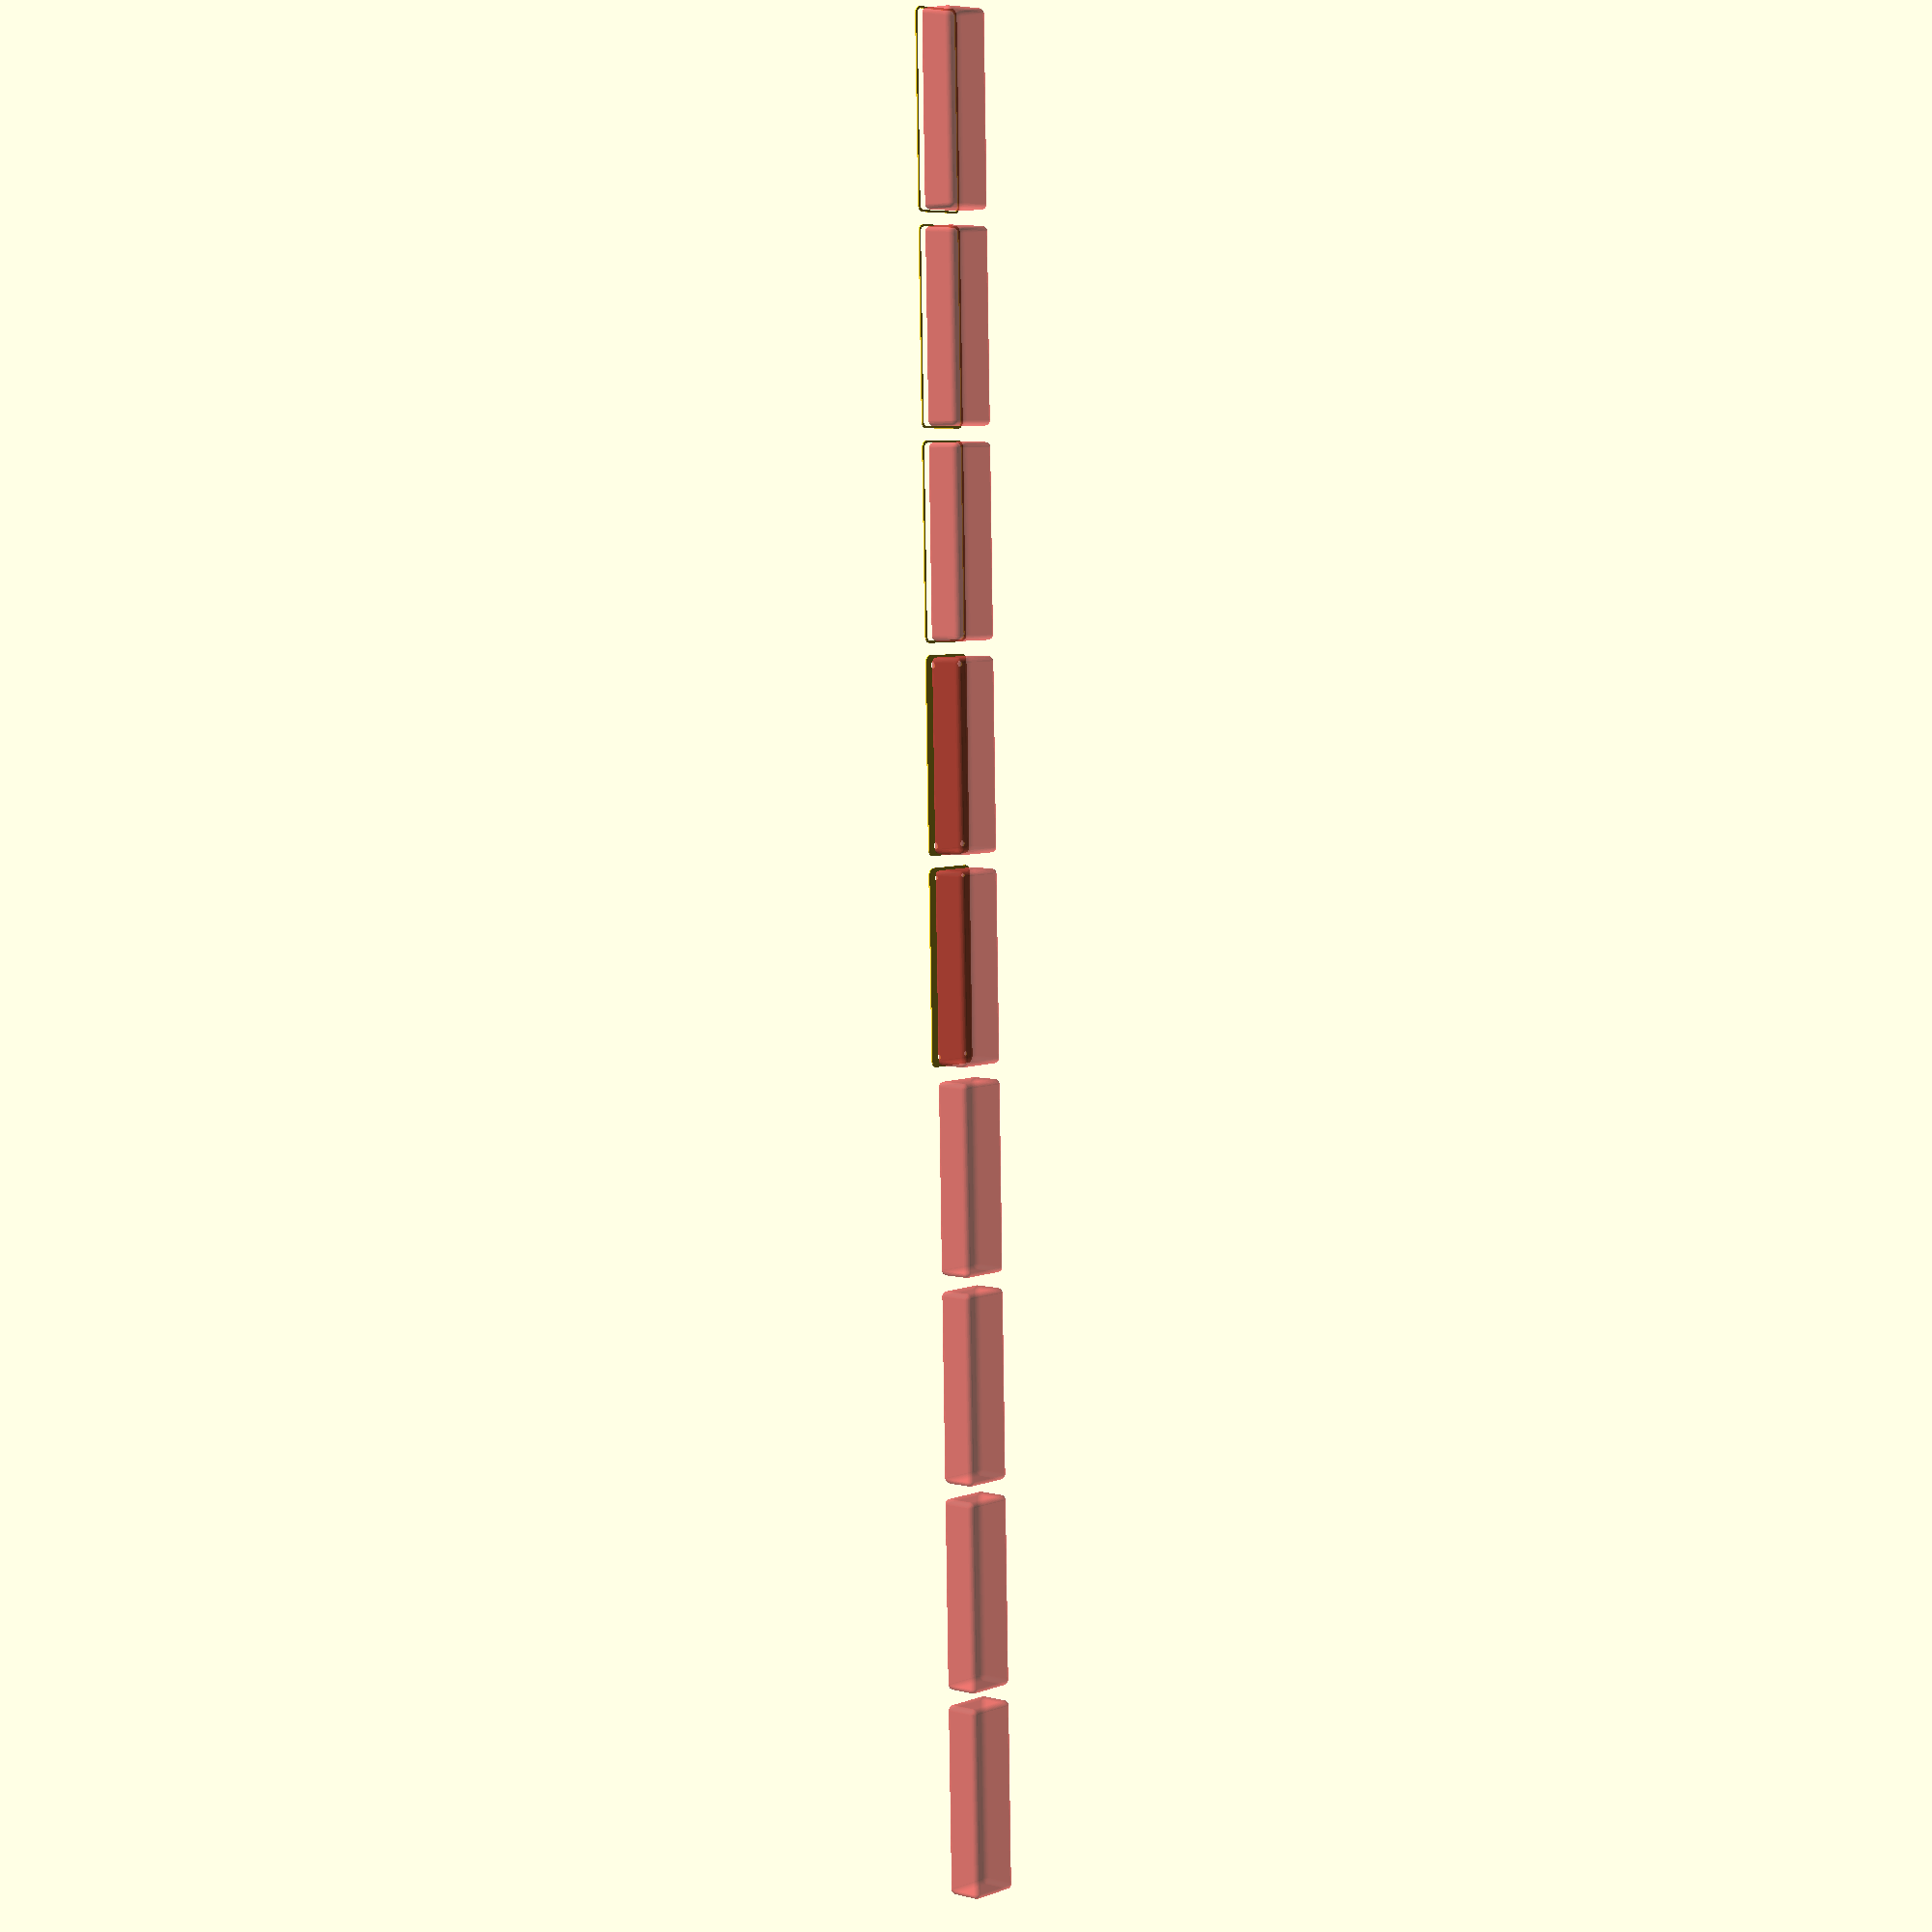
<openscad>
$fn = 50;


union() {
	translate(v = [0, 0, 0]) {
		projection() {
			intersection() {
				translate(v = [-500, -500, -12.0000000000]) {
					cube(size = [1000, 1000, 0.1000000000]);
				}
				difference() {
					union() {
						hull() {
							translate(v = [-17.5000000000, 70.0000000000, 0]) {
								cylinder(h = 27, r = 5);
							}
							translate(v = [17.5000000000, 70.0000000000, 0]) {
								cylinder(h = 27, r = 5);
							}
							translate(v = [-17.5000000000, -70.0000000000, 0]) {
								cylinder(h = 27, r = 5);
							}
							translate(v = [17.5000000000, -70.0000000000, 0]) {
								cylinder(h = 27, r = 5);
							}
						}
					}
					union() {
						translate(v = [-15.0000000000, -67.5000000000, 2]) {
							rotate(a = [0, 0, 0]) {
								difference() {
									union() {
										translate(v = [0, 0, -1.7000000000]) {
											cylinder(h = 1.7000000000, r1 = 1.5000000000, r2 = 2.4000000000);
										}
										cylinder(h = 250, r = 2.4000000000);
										translate(v = [0, 0, -6.0000000000]) {
											cylinder(h = 6, r = 1.5000000000);
										}
										translate(v = [0, 0, -6.0000000000]) {
											cylinder(h = 6, r = 1.8000000000);
										}
										translate(v = [0, 0, -6.0000000000]) {
											cylinder(h = 6, r = 1.5000000000);
										}
									}
									union();
								}
							}
						}
						translate(v = [15.0000000000, -67.5000000000, 2]) {
							rotate(a = [0, 0, 0]) {
								difference() {
									union() {
										translate(v = [0, 0, -1.7000000000]) {
											cylinder(h = 1.7000000000, r1 = 1.5000000000, r2 = 2.4000000000);
										}
										cylinder(h = 250, r = 2.4000000000);
										translate(v = [0, 0, -6.0000000000]) {
											cylinder(h = 6, r = 1.5000000000);
										}
										translate(v = [0, 0, -6.0000000000]) {
											cylinder(h = 6, r = 1.8000000000);
										}
										translate(v = [0, 0, -6.0000000000]) {
											cylinder(h = 6, r = 1.5000000000);
										}
									}
									union();
								}
							}
						}
						translate(v = [-15.0000000000, 67.5000000000, 2]) {
							rotate(a = [0, 0, 0]) {
								difference() {
									union() {
										translate(v = [0, 0, -1.7000000000]) {
											cylinder(h = 1.7000000000, r1 = 1.5000000000, r2 = 2.4000000000);
										}
										cylinder(h = 250, r = 2.4000000000);
										translate(v = [0, 0, -6.0000000000]) {
											cylinder(h = 6, r = 1.5000000000);
										}
										translate(v = [0, 0, -6.0000000000]) {
											cylinder(h = 6, r = 1.8000000000);
										}
										translate(v = [0, 0, -6.0000000000]) {
											cylinder(h = 6, r = 1.5000000000);
										}
									}
									union();
								}
							}
						}
						translate(v = [15.0000000000, 67.5000000000, 2]) {
							rotate(a = [0, 0, 0]) {
								difference() {
									union() {
										translate(v = [0, 0, -1.7000000000]) {
											cylinder(h = 1.7000000000, r1 = 1.5000000000, r2 = 2.4000000000);
										}
										cylinder(h = 250, r = 2.4000000000);
										translate(v = [0, 0, -6.0000000000]) {
											cylinder(h = 6, r = 1.5000000000);
										}
										translate(v = [0, 0, -6.0000000000]) {
											cylinder(h = 6, r = 1.8000000000);
										}
										translate(v = [0, 0, -6.0000000000]) {
											cylinder(h = 6, r = 1.5000000000);
										}
									}
									union();
								}
							}
						}
						translate(v = [0, 0, 3]) {
							#hull() {
								union() {
									translate(v = [-17.0000000000, 69.5000000000, 4]) {
										cylinder(h = 20, r = 4);
									}
									translate(v = [-17.0000000000, 69.5000000000, 4]) {
										sphere(r = 4);
									}
									translate(v = [-17.0000000000, 69.5000000000, 24]) {
										sphere(r = 4);
									}
								}
								union() {
									translate(v = [17.0000000000, 69.5000000000, 4]) {
										cylinder(h = 20, r = 4);
									}
									translate(v = [17.0000000000, 69.5000000000, 4]) {
										sphere(r = 4);
									}
									translate(v = [17.0000000000, 69.5000000000, 24]) {
										sphere(r = 4);
									}
								}
								union() {
									translate(v = [-17.0000000000, -69.5000000000, 4]) {
										cylinder(h = 20, r = 4);
									}
									translate(v = [-17.0000000000, -69.5000000000, 4]) {
										sphere(r = 4);
									}
									translate(v = [-17.0000000000, -69.5000000000, 24]) {
										sphere(r = 4);
									}
								}
								union() {
									translate(v = [17.0000000000, -69.5000000000, 4]) {
										cylinder(h = 20, r = 4);
									}
									translate(v = [17.0000000000, -69.5000000000, 4]) {
										sphere(r = 4);
									}
									translate(v = [17.0000000000, -69.5000000000, 24]) {
										sphere(r = 4);
									}
								}
							}
						}
					}
				}
			}
		}
	}
	translate(v = [0, 159, 0]) {
		projection() {
			intersection() {
				translate(v = [-500, -500, -9.0000000000]) {
					cube(size = [1000, 1000, 0.1000000000]);
				}
				difference() {
					union() {
						hull() {
							translate(v = [-17.5000000000, 70.0000000000, 0]) {
								cylinder(h = 27, r = 5);
							}
							translate(v = [17.5000000000, 70.0000000000, 0]) {
								cylinder(h = 27, r = 5);
							}
							translate(v = [-17.5000000000, -70.0000000000, 0]) {
								cylinder(h = 27, r = 5);
							}
							translate(v = [17.5000000000, -70.0000000000, 0]) {
								cylinder(h = 27, r = 5);
							}
						}
					}
					union() {
						translate(v = [-15.0000000000, -67.5000000000, 2]) {
							rotate(a = [0, 0, 0]) {
								difference() {
									union() {
										translate(v = [0, 0, -1.7000000000]) {
											cylinder(h = 1.7000000000, r1 = 1.5000000000, r2 = 2.4000000000);
										}
										cylinder(h = 250, r = 2.4000000000);
										translate(v = [0, 0, -6.0000000000]) {
											cylinder(h = 6, r = 1.5000000000);
										}
										translate(v = [0, 0, -6.0000000000]) {
											cylinder(h = 6, r = 1.8000000000);
										}
										translate(v = [0, 0, -6.0000000000]) {
											cylinder(h = 6, r = 1.5000000000);
										}
									}
									union();
								}
							}
						}
						translate(v = [15.0000000000, -67.5000000000, 2]) {
							rotate(a = [0, 0, 0]) {
								difference() {
									union() {
										translate(v = [0, 0, -1.7000000000]) {
											cylinder(h = 1.7000000000, r1 = 1.5000000000, r2 = 2.4000000000);
										}
										cylinder(h = 250, r = 2.4000000000);
										translate(v = [0, 0, -6.0000000000]) {
											cylinder(h = 6, r = 1.5000000000);
										}
										translate(v = [0, 0, -6.0000000000]) {
											cylinder(h = 6, r = 1.8000000000);
										}
										translate(v = [0, 0, -6.0000000000]) {
											cylinder(h = 6, r = 1.5000000000);
										}
									}
									union();
								}
							}
						}
						translate(v = [-15.0000000000, 67.5000000000, 2]) {
							rotate(a = [0, 0, 0]) {
								difference() {
									union() {
										translate(v = [0, 0, -1.7000000000]) {
											cylinder(h = 1.7000000000, r1 = 1.5000000000, r2 = 2.4000000000);
										}
										cylinder(h = 250, r = 2.4000000000);
										translate(v = [0, 0, -6.0000000000]) {
											cylinder(h = 6, r = 1.5000000000);
										}
										translate(v = [0, 0, -6.0000000000]) {
											cylinder(h = 6, r = 1.8000000000);
										}
										translate(v = [0, 0, -6.0000000000]) {
											cylinder(h = 6, r = 1.5000000000);
										}
									}
									union();
								}
							}
						}
						translate(v = [15.0000000000, 67.5000000000, 2]) {
							rotate(a = [0, 0, 0]) {
								difference() {
									union() {
										translate(v = [0, 0, -1.7000000000]) {
											cylinder(h = 1.7000000000, r1 = 1.5000000000, r2 = 2.4000000000);
										}
										cylinder(h = 250, r = 2.4000000000);
										translate(v = [0, 0, -6.0000000000]) {
											cylinder(h = 6, r = 1.5000000000);
										}
										translate(v = [0, 0, -6.0000000000]) {
											cylinder(h = 6, r = 1.8000000000);
										}
										translate(v = [0, 0, -6.0000000000]) {
											cylinder(h = 6, r = 1.5000000000);
										}
									}
									union();
								}
							}
						}
						translate(v = [0, 0, 3]) {
							#hull() {
								union() {
									translate(v = [-17.0000000000, 69.5000000000, 4]) {
										cylinder(h = 20, r = 4);
									}
									translate(v = [-17.0000000000, 69.5000000000, 4]) {
										sphere(r = 4);
									}
									translate(v = [-17.0000000000, 69.5000000000, 24]) {
										sphere(r = 4);
									}
								}
								union() {
									translate(v = [17.0000000000, 69.5000000000, 4]) {
										cylinder(h = 20, r = 4);
									}
									translate(v = [17.0000000000, 69.5000000000, 4]) {
										sphere(r = 4);
									}
									translate(v = [17.0000000000, 69.5000000000, 24]) {
										sphere(r = 4);
									}
								}
								union() {
									translate(v = [-17.0000000000, -69.5000000000, 4]) {
										cylinder(h = 20, r = 4);
									}
									translate(v = [-17.0000000000, -69.5000000000, 4]) {
										sphere(r = 4);
									}
									translate(v = [-17.0000000000, -69.5000000000, 24]) {
										sphere(r = 4);
									}
								}
								union() {
									translate(v = [17.0000000000, -69.5000000000, 4]) {
										cylinder(h = 20, r = 4);
									}
									translate(v = [17.0000000000, -69.5000000000, 4]) {
										sphere(r = 4);
									}
									translate(v = [17.0000000000, -69.5000000000, 24]) {
										sphere(r = 4);
									}
								}
							}
						}
					}
				}
			}
		}
	}
	translate(v = [0, 318, 0]) {
		projection() {
			intersection() {
				translate(v = [-500, -500, -6.0000000000]) {
					cube(size = [1000, 1000, 0.1000000000]);
				}
				difference() {
					union() {
						hull() {
							translate(v = [-17.5000000000, 70.0000000000, 0]) {
								cylinder(h = 27, r = 5);
							}
							translate(v = [17.5000000000, 70.0000000000, 0]) {
								cylinder(h = 27, r = 5);
							}
							translate(v = [-17.5000000000, -70.0000000000, 0]) {
								cylinder(h = 27, r = 5);
							}
							translate(v = [17.5000000000, -70.0000000000, 0]) {
								cylinder(h = 27, r = 5);
							}
						}
					}
					union() {
						translate(v = [-15.0000000000, -67.5000000000, 2]) {
							rotate(a = [0, 0, 0]) {
								difference() {
									union() {
										translate(v = [0, 0, -1.7000000000]) {
											cylinder(h = 1.7000000000, r1 = 1.5000000000, r2 = 2.4000000000);
										}
										cylinder(h = 250, r = 2.4000000000);
										translate(v = [0, 0, -6.0000000000]) {
											cylinder(h = 6, r = 1.5000000000);
										}
										translate(v = [0, 0, -6.0000000000]) {
											cylinder(h = 6, r = 1.8000000000);
										}
										translate(v = [0, 0, -6.0000000000]) {
											cylinder(h = 6, r = 1.5000000000);
										}
									}
									union();
								}
							}
						}
						translate(v = [15.0000000000, -67.5000000000, 2]) {
							rotate(a = [0, 0, 0]) {
								difference() {
									union() {
										translate(v = [0, 0, -1.7000000000]) {
											cylinder(h = 1.7000000000, r1 = 1.5000000000, r2 = 2.4000000000);
										}
										cylinder(h = 250, r = 2.4000000000);
										translate(v = [0, 0, -6.0000000000]) {
											cylinder(h = 6, r = 1.5000000000);
										}
										translate(v = [0, 0, -6.0000000000]) {
											cylinder(h = 6, r = 1.8000000000);
										}
										translate(v = [0, 0, -6.0000000000]) {
											cylinder(h = 6, r = 1.5000000000);
										}
									}
									union();
								}
							}
						}
						translate(v = [-15.0000000000, 67.5000000000, 2]) {
							rotate(a = [0, 0, 0]) {
								difference() {
									union() {
										translate(v = [0, 0, -1.7000000000]) {
											cylinder(h = 1.7000000000, r1 = 1.5000000000, r2 = 2.4000000000);
										}
										cylinder(h = 250, r = 2.4000000000);
										translate(v = [0, 0, -6.0000000000]) {
											cylinder(h = 6, r = 1.5000000000);
										}
										translate(v = [0, 0, -6.0000000000]) {
											cylinder(h = 6, r = 1.8000000000);
										}
										translate(v = [0, 0, -6.0000000000]) {
											cylinder(h = 6, r = 1.5000000000);
										}
									}
									union();
								}
							}
						}
						translate(v = [15.0000000000, 67.5000000000, 2]) {
							rotate(a = [0, 0, 0]) {
								difference() {
									union() {
										translate(v = [0, 0, -1.7000000000]) {
											cylinder(h = 1.7000000000, r1 = 1.5000000000, r2 = 2.4000000000);
										}
										cylinder(h = 250, r = 2.4000000000);
										translate(v = [0, 0, -6.0000000000]) {
											cylinder(h = 6, r = 1.5000000000);
										}
										translate(v = [0, 0, -6.0000000000]) {
											cylinder(h = 6, r = 1.8000000000);
										}
										translate(v = [0, 0, -6.0000000000]) {
											cylinder(h = 6, r = 1.5000000000);
										}
									}
									union();
								}
							}
						}
						translate(v = [0, 0, 3]) {
							#hull() {
								union() {
									translate(v = [-17.0000000000, 69.5000000000, 4]) {
										cylinder(h = 20, r = 4);
									}
									translate(v = [-17.0000000000, 69.5000000000, 4]) {
										sphere(r = 4);
									}
									translate(v = [-17.0000000000, 69.5000000000, 24]) {
										sphere(r = 4);
									}
								}
								union() {
									translate(v = [17.0000000000, 69.5000000000, 4]) {
										cylinder(h = 20, r = 4);
									}
									translate(v = [17.0000000000, 69.5000000000, 4]) {
										sphere(r = 4);
									}
									translate(v = [17.0000000000, 69.5000000000, 24]) {
										sphere(r = 4);
									}
								}
								union() {
									translate(v = [-17.0000000000, -69.5000000000, 4]) {
										cylinder(h = 20, r = 4);
									}
									translate(v = [-17.0000000000, -69.5000000000, 4]) {
										sphere(r = 4);
									}
									translate(v = [-17.0000000000, -69.5000000000, 24]) {
										sphere(r = 4);
									}
								}
								union() {
									translate(v = [17.0000000000, -69.5000000000, 4]) {
										cylinder(h = 20, r = 4);
									}
									translate(v = [17.0000000000, -69.5000000000, 4]) {
										sphere(r = 4);
									}
									translate(v = [17.0000000000, -69.5000000000, 24]) {
										sphere(r = 4);
									}
								}
							}
						}
					}
				}
			}
		}
	}
	translate(v = [0, 477, 0]) {
		projection() {
			intersection() {
				translate(v = [-500, -500, -3.0000000000]) {
					cube(size = [1000, 1000, 0.1000000000]);
				}
				difference() {
					union() {
						hull() {
							translate(v = [-17.5000000000, 70.0000000000, 0]) {
								cylinder(h = 27, r = 5);
							}
							translate(v = [17.5000000000, 70.0000000000, 0]) {
								cylinder(h = 27, r = 5);
							}
							translate(v = [-17.5000000000, -70.0000000000, 0]) {
								cylinder(h = 27, r = 5);
							}
							translate(v = [17.5000000000, -70.0000000000, 0]) {
								cylinder(h = 27, r = 5);
							}
						}
					}
					union() {
						translate(v = [-15.0000000000, -67.5000000000, 2]) {
							rotate(a = [0, 0, 0]) {
								difference() {
									union() {
										translate(v = [0, 0, -1.7000000000]) {
											cylinder(h = 1.7000000000, r1 = 1.5000000000, r2 = 2.4000000000);
										}
										cylinder(h = 250, r = 2.4000000000);
										translate(v = [0, 0, -6.0000000000]) {
											cylinder(h = 6, r = 1.5000000000);
										}
										translate(v = [0, 0, -6.0000000000]) {
											cylinder(h = 6, r = 1.8000000000);
										}
										translate(v = [0, 0, -6.0000000000]) {
											cylinder(h = 6, r = 1.5000000000);
										}
									}
									union();
								}
							}
						}
						translate(v = [15.0000000000, -67.5000000000, 2]) {
							rotate(a = [0, 0, 0]) {
								difference() {
									union() {
										translate(v = [0, 0, -1.7000000000]) {
											cylinder(h = 1.7000000000, r1 = 1.5000000000, r2 = 2.4000000000);
										}
										cylinder(h = 250, r = 2.4000000000);
										translate(v = [0, 0, -6.0000000000]) {
											cylinder(h = 6, r = 1.5000000000);
										}
										translate(v = [0, 0, -6.0000000000]) {
											cylinder(h = 6, r = 1.8000000000);
										}
										translate(v = [0, 0, -6.0000000000]) {
											cylinder(h = 6, r = 1.5000000000);
										}
									}
									union();
								}
							}
						}
						translate(v = [-15.0000000000, 67.5000000000, 2]) {
							rotate(a = [0, 0, 0]) {
								difference() {
									union() {
										translate(v = [0, 0, -1.7000000000]) {
											cylinder(h = 1.7000000000, r1 = 1.5000000000, r2 = 2.4000000000);
										}
										cylinder(h = 250, r = 2.4000000000);
										translate(v = [0, 0, -6.0000000000]) {
											cylinder(h = 6, r = 1.5000000000);
										}
										translate(v = [0, 0, -6.0000000000]) {
											cylinder(h = 6, r = 1.8000000000);
										}
										translate(v = [0, 0, -6.0000000000]) {
											cylinder(h = 6, r = 1.5000000000);
										}
									}
									union();
								}
							}
						}
						translate(v = [15.0000000000, 67.5000000000, 2]) {
							rotate(a = [0, 0, 0]) {
								difference() {
									union() {
										translate(v = [0, 0, -1.7000000000]) {
											cylinder(h = 1.7000000000, r1 = 1.5000000000, r2 = 2.4000000000);
										}
										cylinder(h = 250, r = 2.4000000000);
										translate(v = [0, 0, -6.0000000000]) {
											cylinder(h = 6, r = 1.5000000000);
										}
										translate(v = [0, 0, -6.0000000000]) {
											cylinder(h = 6, r = 1.8000000000);
										}
										translate(v = [0, 0, -6.0000000000]) {
											cylinder(h = 6, r = 1.5000000000);
										}
									}
									union();
								}
							}
						}
						translate(v = [0, 0, 3]) {
							#hull() {
								union() {
									translate(v = [-17.0000000000, 69.5000000000, 4]) {
										cylinder(h = 20, r = 4);
									}
									translate(v = [-17.0000000000, 69.5000000000, 4]) {
										sphere(r = 4);
									}
									translate(v = [-17.0000000000, 69.5000000000, 24]) {
										sphere(r = 4);
									}
								}
								union() {
									translate(v = [17.0000000000, 69.5000000000, 4]) {
										cylinder(h = 20, r = 4);
									}
									translate(v = [17.0000000000, 69.5000000000, 4]) {
										sphere(r = 4);
									}
									translate(v = [17.0000000000, 69.5000000000, 24]) {
										sphere(r = 4);
									}
								}
								union() {
									translate(v = [-17.0000000000, -69.5000000000, 4]) {
										cylinder(h = 20, r = 4);
									}
									translate(v = [-17.0000000000, -69.5000000000, 4]) {
										sphere(r = 4);
									}
									translate(v = [-17.0000000000, -69.5000000000, 24]) {
										sphere(r = 4);
									}
								}
								union() {
									translate(v = [17.0000000000, -69.5000000000, 4]) {
										cylinder(h = 20, r = 4);
									}
									translate(v = [17.0000000000, -69.5000000000, 4]) {
										sphere(r = 4);
									}
									translate(v = [17.0000000000, -69.5000000000, 24]) {
										sphere(r = 4);
									}
								}
							}
						}
					}
				}
			}
		}
	}
	translate(v = [0, 636, 0]) {
		projection() {
			intersection() {
				translate(v = [-500, -500, 0.0000000000]) {
					cube(size = [1000, 1000, 0.1000000000]);
				}
				difference() {
					union() {
						hull() {
							translate(v = [-17.5000000000, 70.0000000000, 0]) {
								cylinder(h = 27, r = 5);
							}
							translate(v = [17.5000000000, 70.0000000000, 0]) {
								cylinder(h = 27, r = 5);
							}
							translate(v = [-17.5000000000, -70.0000000000, 0]) {
								cylinder(h = 27, r = 5);
							}
							translate(v = [17.5000000000, -70.0000000000, 0]) {
								cylinder(h = 27, r = 5);
							}
						}
					}
					union() {
						translate(v = [-15.0000000000, -67.5000000000, 2]) {
							rotate(a = [0, 0, 0]) {
								difference() {
									union() {
										translate(v = [0, 0, -1.7000000000]) {
											cylinder(h = 1.7000000000, r1 = 1.5000000000, r2 = 2.4000000000);
										}
										cylinder(h = 250, r = 2.4000000000);
										translate(v = [0, 0, -6.0000000000]) {
											cylinder(h = 6, r = 1.5000000000);
										}
										translate(v = [0, 0, -6.0000000000]) {
											cylinder(h = 6, r = 1.8000000000);
										}
										translate(v = [0, 0, -6.0000000000]) {
											cylinder(h = 6, r = 1.5000000000);
										}
									}
									union();
								}
							}
						}
						translate(v = [15.0000000000, -67.5000000000, 2]) {
							rotate(a = [0, 0, 0]) {
								difference() {
									union() {
										translate(v = [0, 0, -1.7000000000]) {
											cylinder(h = 1.7000000000, r1 = 1.5000000000, r2 = 2.4000000000);
										}
										cylinder(h = 250, r = 2.4000000000);
										translate(v = [0, 0, -6.0000000000]) {
											cylinder(h = 6, r = 1.5000000000);
										}
										translate(v = [0, 0, -6.0000000000]) {
											cylinder(h = 6, r = 1.8000000000);
										}
										translate(v = [0, 0, -6.0000000000]) {
											cylinder(h = 6, r = 1.5000000000);
										}
									}
									union();
								}
							}
						}
						translate(v = [-15.0000000000, 67.5000000000, 2]) {
							rotate(a = [0, 0, 0]) {
								difference() {
									union() {
										translate(v = [0, 0, -1.7000000000]) {
											cylinder(h = 1.7000000000, r1 = 1.5000000000, r2 = 2.4000000000);
										}
										cylinder(h = 250, r = 2.4000000000);
										translate(v = [0, 0, -6.0000000000]) {
											cylinder(h = 6, r = 1.5000000000);
										}
										translate(v = [0, 0, -6.0000000000]) {
											cylinder(h = 6, r = 1.8000000000);
										}
										translate(v = [0, 0, -6.0000000000]) {
											cylinder(h = 6, r = 1.5000000000);
										}
									}
									union();
								}
							}
						}
						translate(v = [15.0000000000, 67.5000000000, 2]) {
							rotate(a = [0, 0, 0]) {
								difference() {
									union() {
										translate(v = [0, 0, -1.7000000000]) {
											cylinder(h = 1.7000000000, r1 = 1.5000000000, r2 = 2.4000000000);
										}
										cylinder(h = 250, r = 2.4000000000);
										translate(v = [0, 0, -6.0000000000]) {
											cylinder(h = 6, r = 1.5000000000);
										}
										translate(v = [0, 0, -6.0000000000]) {
											cylinder(h = 6, r = 1.8000000000);
										}
										translate(v = [0, 0, -6.0000000000]) {
											cylinder(h = 6, r = 1.5000000000);
										}
									}
									union();
								}
							}
						}
						translate(v = [0, 0, 3]) {
							#hull() {
								union() {
									translate(v = [-17.0000000000, 69.5000000000, 4]) {
										cylinder(h = 20, r = 4);
									}
									translate(v = [-17.0000000000, 69.5000000000, 4]) {
										sphere(r = 4);
									}
									translate(v = [-17.0000000000, 69.5000000000, 24]) {
										sphere(r = 4);
									}
								}
								union() {
									translate(v = [17.0000000000, 69.5000000000, 4]) {
										cylinder(h = 20, r = 4);
									}
									translate(v = [17.0000000000, 69.5000000000, 4]) {
										sphere(r = 4);
									}
									translate(v = [17.0000000000, 69.5000000000, 24]) {
										sphere(r = 4);
									}
								}
								union() {
									translate(v = [-17.0000000000, -69.5000000000, 4]) {
										cylinder(h = 20, r = 4);
									}
									translate(v = [-17.0000000000, -69.5000000000, 4]) {
										sphere(r = 4);
									}
									translate(v = [-17.0000000000, -69.5000000000, 24]) {
										sphere(r = 4);
									}
								}
								union() {
									translate(v = [17.0000000000, -69.5000000000, 4]) {
										cylinder(h = 20, r = 4);
									}
									translate(v = [17.0000000000, -69.5000000000, 4]) {
										sphere(r = 4);
									}
									translate(v = [17.0000000000, -69.5000000000, 24]) {
										sphere(r = 4);
									}
								}
							}
						}
					}
				}
			}
		}
	}
	translate(v = [0, 795, 0]) {
		projection() {
			intersection() {
				translate(v = [-500, -500, 3.0000000000]) {
					cube(size = [1000, 1000, 0.1000000000]);
				}
				difference() {
					union() {
						hull() {
							translate(v = [-17.5000000000, 70.0000000000, 0]) {
								cylinder(h = 27, r = 5);
							}
							translate(v = [17.5000000000, 70.0000000000, 0]) {
								cylinder(h = 27, r = 5);
							}
							translate(v = [-17.5000000000, -70.0000000000, 0]) {
								cylinder(h = 27, r = 5);
							}
							translate(v = [17.5000000000, -70.0000000000, 0]) {
								cylinder(h = 27, r = 5);
							}
						}
					}
					union() {
						translate(v = [-15.0000000000, -67.5000000000, 2]) {
							rotate(a = [0, 0, 0]) {
								difference() {
									union() {
										translate(v = [0, 0, -1.7000000000]) {
											cylinder(h = 1.7000000000, r1 = 1.5000000000, r2 = 2.4000000000);
										}
										cylinder(h = 250, r = 2.4000000000);
										translate(v = [0, 0, -6.0000000000]) {
											cylinder(h = 6, r = 1.5000000000);
										}
										translate(v = [0, 0, -6.0000000000]) {
											cylinder(h = 6, r = 1.8000000000);
										}
										translate(v = [0, 0, -6.0000000000]) {
											cylinder(h = 6, r = 1.5000000000);
										}
									}
									union();
								}
							}
						}
						translate(v = [15.0000000000, -67.5000000000, 2]) {
							rotate(a = [0, 0, 0]) {
								difference() {
									union() {
										translate(v = [0, 0, -1.7000000000]) {
											cylinder(h = 1.7000000000, r1 = 1.5000000000, r2 = 2.4000000000);
										}
										cylinder(h = 250, r = 2.4000000000);
										translate(v = [0, 0, -6.0000000000]) {
											cylinder(h = 6, r = 1.5000000000);
										}
										translate(v = [0, 0, -6.0000000000]) {
											cylinder(h = 6, r = 1.8000000000);
										}
										translate(v = [0, 0, -6.0000000000]) {
											cylinder(h = 6, r = 1.5000000000);
										}
									}
									union();
								}
							}
						}
						translate(v = [-15.0000000000, 67.5000000000, 2]) {
							rotate(a = [0, 0, 0]) {
								difference() {
									union() {
										translate(v = [0, 0, -1.7000000000]) {
											cylinder(h = 1.7000000000, r1 = 1.5000000000, r2 = 2.4000000000);
										}
										cylinder(h = 250, r = 2.4000000000);
										translate(v = [0, 0, -6.0000000000]) {
											cylinder(h = 6, r = 1.5000000000);
										}
										translate(v = [0, 0, -6.0000000000]) {
											cylinder(h = 6, r = 1.8000000000);
										}
										translate(v = [0, 0, -6.0000000000]) {
											cylinder(h = 6, r = 1.5000000000);
										}
									}
									union();
								}
							}
						}
						translate(v = [15.0000000000, 67.5000000000, 2]) {
							rotate(a = [0, 0, 0]) {
								difference() {
									union() {
										translate(v = [0, 0, -1.7000000000]) {
											cylinder(h = 1.7000000000, r1 = 1.5000000000, r2 = 2.4000000000);
										}
										cylinder(h = 250, r = 2.4000000000);
										translate(v = [0, 0, -6.0000000000]) {
											cylinder(h = 6, r = 1.5000000000);
										}
										translate(v = [0, 0, -6.0000000000]) {
											cylinder(h = 6, r = 1.8000000000);
										}
										translate(v = [0, 0, -6.0000000000]) {
											cylinder(h = 6, r = 1.5000000000);
										}
									}
									union();
								}
							}
						}
						translate(v = [0, 0, 3]) {
							#hull() {
								union() {
									translate(v = [-17.0000000000, 69.5000000000, 4]) {
										cylinder(h = 20, r = 4);
									}
									translate(v = [-17.0000000000, 69.5000000000, 4]) {
										sphere(r = 4);
									}
									translate(v = [-17.0000000000, 69.5000000000, 24]) {
										sphere(r = 4);
									}
								}
								union() {
									translate(v = [17.0000000000, 69.5000000000, 4]) {
										cylinder(h = 20, r = 4);
									}
									translate(v = [17.0000000000, 69.5000000000, 4]) {
										sphere(r = 4);
									}
									translate(v = [17.0000000000, 69.5000000000, 24]) {
										sphere(r = 4);
									}
								}
								union() {
									translate(v = [-17.0000000000, -69.5000000000, 4]) {
										cylinder(h = 20, r = 4);
									}
									translate(v = [-17.0000000000, -69.5000000000, 4]) {
										sphere(r = 4);
									}
									translate(v = [-17.0000000000, -69.5000000000, 24]) {
										sphere(r = 4);
									}
								}
								union() {
									translate(v = [17.0000000000, -69.5000000000, 4]) {
										cylinder(h = 20, r = 4);
									}
									translate(v = [17.0000000000, -69.5000000000, 4]) {
										sphere(r = 4);
									}
									translate(v = [17.0000000000, -69.5000000000, 24]) {
										sphere(r = 4);
									}
								}
							}
						}
					}
				}
			}
		}
	}
	translate(v = [0, 954, 0]) {
		projection() {
			intersection() {
				translate(v = [-500, -500, 6.0000000000]) {
					cube(size = [1000, 1000, 0.1000000000]);
				}
				difference() {
					union() {
						hull() {
							translate(v = [-17.5000000000, 70.0000000000, 0]) {
								cylinder(h = 27, r = 5);
							}
							translate(v = [17.5000000000, 70.0000000000, 0]) {
								cylinder(h = 27, r = 5);
							}
							translate(v = [-17.5000000000, -70.0000000000, 0]) {
								cylinder(h = 27, r = 5);
							}
							translate(v = [17.5000000000, -70.0000000000, 0]) {
								cylinder(h = 27, r = 5);
							}
						}
					}
					union() {
						translate(v = [-15.0000000000, -67.5000000000, 2]) {
							rotate(a = [0, 0, 0]) {
								difference() {
									union() {
										translate(v = [0, 0, -1.7000000000]) {
											cylinder(h = 1.7000000000, r1 = 1.5000000000, r2 = 2.4000000000);
										}
										cylinder(h = 250, r = 2.4000000000);
										translate(v = [0, 0, -6.0000000000]) {
											cylinder(h = 6, r = 1.5000000000);
										}
										translate(v = [0, 0, -6.0000000000]) {
											cylinder(h = 6, r = 1.8000000000);
										}
										translate(v = [0, 0, -6.0000000000]) {
											cylinder(h = 6, r = 1.5000000000);
										}
									}
									union();
								}
							}
						}
						translate(v = [15.0000000000, -67.5000000000, 2]) {
							rotate(a = [0, 0, 0]) {
								difference() {
									union() {
										translate(v = [0, 0, -1.7000000000]) {
											cylinder(h = 1.7000000000, r1 = 1.5000000000, r2 = 2.4000000000);
										}
										cylinder(h = 250, r = 2.4000000000);
										translate(v = [0, 0, -6.0000000000]) {
											cylinder(h = 6, r = 1.5000000000);
										}
										translate(v = [0, 0, -6.0000000000]) {
											cylinder(h = 6, r = 1.8000000000);
										}
										translate(v = [0, 0, -6.0000000000]) {
											cylinder(h = 6, r = 1.5000000000);
										}
									}
									union();
								}
							}
						}
						translate(v = [-15.0000000000, 67.5000000000, 2]) {
							rotate(a = [0, 0, 0]) {
								difference() {
									union() {
										translate(v = [0, 0, -1.7000000000]) {
											cylinder(h = 1.7000000000, r1 = 1.5000000000, r2 = 2.4000000000);
										}
										cylinder(h = 250, r = 2.4000000000);
										translate(v = [0, 0, -6.0000000000]) {
											cylinder(h = 6, r = 1.5000000000);
										}
										translate(v = [0, 0, -6.0000000000]) {
											cylinder(h = 6, r = 1.8000000000);
										}
										translate(v = [0, 0, -6.0000000000]) {
											cylinder(h = 6, r = 1.5000000000);
										}
									}
									union();
								}
							}
						}
						translate(v = [15.0000000000, 67.5000000000, 2]) {
							rotate(a = [0, 0, 0]) {
								difference() {
									union() {
										translate(v = [0, 0, -1.7000000000]) {
											cylinder(h = 1.7000000000, r1 = 1.5000000000, r2 = 2.4000000000);
										}
										cylinder(h = 250, r = 2.4000000000);
										translate(v = [0, 0, -6.0000000000]) {
											cylinder(h = 6, r = 1.5000000000);
										}
										translate(v = [0, 0, -6.0000000000]) {
											cylinder(h = 6, r = 1.8000000000);
										}
										translate(v = [0, 0, -6.0000000000]) {
											cylinder(h = 6, r = 1.5000000000);
										}
									}
									union();
								}
							}
						}
						translate(v = [0, 0, 3]) {
							#hull() {
								union() {
									translate(v = [-17.0000000000, 69.5000000000, 4]) {
										cylinder(h = 20, r = 4);
									}
									translate(v = [-17.0000000000, 69.5000000000, 4]) {
										sphere(r = 4);
									}
									translate(v = [-17.0000000000, 69.5000000000, 24]) {
										sphere(r = 4);
									}
								}
								union() {
									translate(v = [17.0000000000, 69.5000000000, 4]) {
										cylinder(h = 20, r = 4);
									}
									translate(v = [17.0000000000, 69.5000000000, 4]) {
										sphere(r = 4);
									}
									translate(v = [17.0000000000, 69.5000000000, 24]) {
										sphere(r = 4);
									}
								}
								union() {
									translate(v = [-17.0000000000, -69.5000000000, 4]) {
										cylinder(h = 20, r = 4);
									}
									translate(v = [-17.0000000000, -69.5000000000, 4]) {
										sphere(r = 4);
									}
									translate(v = [-17.0000000000, -69.5000000000, 24]) {
										sphere(r = 4);
									}
								}
								union() {
									translate(v = [17.0000000000, -69.5000000000, 4]) {
										cylinder(h = 20, r = 4);
									}
									translate(v = [17.0000000000, -69.5000000000, 4]) {
										sphere(r = 4);
									}
									translate(v = [17.0000000000, -69.5000000000, 24]) {
										sphere(r = 4);
									}
								}
							}
						}
					}
				}
			}
		}
	}
	translate(v = [0, 1113, 0]) {
		projection() {
			intersection() {
				translate(v = [-500, -500, 9.0000000000]) {
					cube(size = [1000, 1000, 0.1000000000]);
				}
				difference() {
					union() {
						hull() {
							translate(v = [-17.5000000000, 70.0000000000, 0]) {
								cylinder(h = 27, r = 5);
							}
							translate(v = [17.5000000000, 70.0000000000, 0]) {
								cylinder(h = 27, r = 5);
							}
							translate(v = [-17.5000000000, -70.0000000000, 0]) {
								cylinder(h = 27, r = 5);
							}
							translate(v = [17.5000000000, -70.0000000000, 0]) {
								cylinder(h = 27, r = 5);
							}
						}
					}
					union() {
						translate(v = [-15.0000000000, -67.5000000000, 2]) {
							rotate(a = [0, 0, 0]) {
								difference() {
									union() {
										translate(v = [0, 0, -1.7000000000]) {
											cylinder(h = 1.7000000000, r1 = 1.5000000000, r2 = 2.4000000000);
										}
										cylinder(h = 250, r = 2.4000000000);
										translate(v = [0, 0, -6.0000000000]) {
											cylinder(h = 6, r = 1.5000000000);
										}
										translate(v = [0, 0, -6.0000000000]) {
											cylinder(h = 6, r = 1.8000000000);
										}
										translate(v = [0, 0, -6.0000000000]) {
											cylinder(h = 6, r = 1.5000000000);
										}
									}
									union();
								}
							}
						}
						translate(v = [15.0000000000, -67.5000000000, 2]) {
							rotate(a = [0, 0, 0]) {
								difference() {
									union() {
										translate(v = [0, 0, -1.7000000000]) {
											cylinder(h = 1.7000000000, r1 = 1.5000000000, r2 = 2.4000000000);
										}
										cylinder(h = 250, r = 2.4000000000);
										translate(v = [0, 0, -6.0000000000]) {
											cylinder(h = 6, r = 1.5000000000);
										}
										translate(v = [0, 0, -6.0000000000]) {
											cylinder(h = 6, r = 1.8000000000);
										}
										translate(v = [0, 0, -6.0000000000]) {
											cylinder(h = 6, r = 1.5000000000);
										}
									}
									union();
								}
							}
						}
						translate(v = [-15.0000000000, 67.5000000000, 2]) {
							rotate(a = [0, 0, 0]) {
								difference() {
									union() {
										translate(v = [0, 0, -1.7000000000]) {
											cylinder(h = 1.7000000000, r1 = 1.5000000000, r2 = 2.4000000000);
										}
										cylinder(h = 250, r = 2.4000000000);
										translate(v = [0, 0, -6.0000000000]) {
											cylinder(h = 6, r = 1.5000000000);
										}
										translate(v = [0, 0, -6.0000000000]) {
											cylinder(h = 6, r = 1.8000000000);
										}
										translate(v = [0, 0, -6.0000000000]) {
											cylinder(h = 6, r = 1.5000000000);
										}
									}
									union();
								}
							}
						}
						translate(v = [15.0000000000, 67.5000000000, 2]) {
							rotate(a = [0, 0, 0]) {
								difference() {
									union() {
										translate(v = [0, 0, -1.7000000000]) {
											cylinder(h = 1.7000000000, r1 = 1.5000000000, r2 = 2.4000000000);
										}
										cylinder(h = 250, r = 2.4000000000);
										translate(v = [0, 0, -6.0000000000]) {
											cylinder(h = 6, r = 1.5000000000);
										}
										translate(v = [0, 0, -6.0000000000]) {
											cylinder(h = 6, r = 1.8000000000);
										}
										translate(v = [0, 0, -6.0000000000]) {
											cylinder(h = 6, r = 1.5000000000);
										}
									}
									union();
								}
							}
						}
						translate(v = [0, 0, 3]) {
							#hull() {
								union() {
									translate(v = [-17.0000000000, 69.5000000000, 4]) {
										cylinder(h = 20, r = 4);
									}
									translate(v = [-17.0000000000, 69.5000000000, 4]) {
										sphere(r = 4);
									}
									translate(v = [-17.0000000000, 69.5000000000, 24]) {
										sphere(r = 4);
									}
								}
								union() {
									translate(v = [17.0000000000, 69.5000000000, 4]) {
										cylinder(h = 20, r = 4);
									}
									translate(v = [17.0000000000, 69.5000000000, 4]) {
										sphere(r = 4);
									}
									translate(v = [17.0000000000, 69.5000000000, 24]) {
										sphere(r = 4);
									}
								}
								union() {
									translate(v = [-17.0000000000, -69.5000000000, 4]) {
										cylinder(h = 20, r = 4);
									}
									translate(v = [-17.0000000000, -69.5000000000, 4]) {
										sphere(r = 4);
									}
									translate(v = [-17.0000000000, -69.5000000000, 24]) {
										sphere(r = 4);
									}
								}
								union() {
									translate(v = [17.0000000000, -69.5000000000, 4]) {
										cylinder(h = 20, r = 4);
									}
									translate(v = [17.0000000000, -69.5000000000, 4]) {
										sphere(r = 4);
									}
									translate(v = [17.0000000000, -69.5000000000, 24]) {
										sphere(r = 4);
									}
								}
							}
						}
					}
				}
			}
		}
	}
	translate(v = [0, 1272, 0]) {
		projection() {
			intersection() {
				translate(v = [-500, -500, 12.0000000000]) {
					cube(size = [1000, 1000, 0.1000000000]);
				}
				difference() {
					union() {
						hull() {
							translate(v = [-17.5000000000, 70.0000000000, 0]) {
								cylinder(h = 27, r = 5);
							}
							translate(v = [17.5000000000, 70.0000000000, 0]) {
								cylinder(h = 27, r = 5);
							}
							translate(v = [-17.5000000000, -70.0000000000, 0]) {
								cylinder(h = 27, r = 5);
							}
							translate(v = [17.5000000000, -70.0000000000, 0]) {
								cylinder(h = 27, r = 5);
							}
						}
					}
					union() {
						translate(v = [-15.0000000000, -67.5000000000, 2]) {
							rotate(a = [0, 0, 0]) {
								difference() {
									union() {
										translate(v = [0, 0, -1.7000000000]) {
											cylinder(h = 1.7000000000, r1 = 1.5000000000, r2 = 2.4000000000);
										}
										cylinder(h = 250, r = 2.4000000000);
										translate(v = [0, 0, -6.0000000000]) {
											cylinder(h = 6, r = 1.5000000000);
										}
										translate(v = [0, 0, -6.0000000000]) {
											cylinder(h = 6, r = 1.8000000000);
										}
										translate(v = [0, 0, -6.0000000000]) {
											cylinder(h = 6, r = 1.5000000000);
										}
									}
									union();
								}
							}
						}
						translate(v = [15.0000000000, -67.5000000000, 2]) {
							rotate(a = [0, 0, 0]) {
								difference() {
									union() {
										translate(v = [0, 0, -1.7000000000]) {
											cylinder(h = 1.7000000000, r1 = 1.5000000000, r2 = 2.4000000000);
										}
										cylinder(h = 250, r = 2.4000000000);
										translate(v = [0, 0, -6.0000000000]) {
											cylinder(h = 6, r = 1.5000000000);
										}
										translate(v = [0, 0, -6.0000000000]) {
											cylinder(h = 6, r = 1.8000000000);
										}
										translate(v = [0, 0, -6.0000000000]) {
											cylinder(h = 6, r = 1.5000000000);
										}
									}
									union();
								}
							}
						}
						translate(v = [-15.0000000000, 67.5000000000, 2]) {
							rotate(a = [0, 0, 0]) {
								difference() {
									union() {
										translate(v = [0, 0, -1.7000000000]) {
											cylinder(h = 1.7000000000, r1 = 1.5000000000, r2 = 2.4000000000);
										}
										cylinder(h = 250, r = 2.4000000000);
										translate(v = [0, 0, -6.0000000000]) {
											cylinder(h = 6, r = 1.5000000000);
										}
										translate(v = [0, 0, -6.0000000000]) {
											cylinder(h = 6, r = 1.8000000000);
										}
										translate(v = [0, 0, -6.0000000000]) {
											cylinder(h = 6, r = 1.5000000000);
										}
									}
									union();
								}
							}
						}
						translate(v = [15.0000000000, 67.5000000000, 2]) {
							rotate(a = [0, 0, 0]) {
								difference() {
									union() {
										translate(v = [0, 0, -1.7000000000]) {
											cylinder(h = 1.7000000000, r1 = 1.5000000000, r2 = 2.4000000000);
										}
										cylinder(h = 250, r = 2.4000000000);
										translate(v = [0, 0, -6.0000000000]) {
											cylinder(h = 6, r = 1.5000000000);
										}
										translate(v = [0, 0, -6.0000000000]) {
											cylinder(h = 6, r = 1.8000000000);
										}
										translate(v = [0, 0, -6.0000000000]) {
											cylinder(h = 6, r = 1.5000000000);
										}
									}
									union();
								}
							}
						}
						translate(v = [0, 0, 3]) {
							#hull() {
								union() {
									translate(v = [-17.0000000000, 69.5000000000, 4]) {
										cylinder(h = 20, r = 4);
									}
									translate(v = [-17.0000000000, 69.5000000000, 4]) {
										sphere(r = 4);
									}
									translate(v = [-17.0000000000, 69.5000000000, 24]) {
										sphere(r = 4);
									}
								}
								union() {
									translate(v = [17.0000000000, 69.5000000000, 4]) {
										cylinder(h = 20, r = 4);
									}
									translate(v = [17.0000000000, 69.5000000000, 4]) {
										sphere(r = 4);
									}
									translate(v = [17.0000000000, 69.5000000000, 24]) {
										sphere(r = 4);
									}
								}
								union() {
									translate(v = [-17.0000000000, -69.5000000000, 4]) {
										cylinder(h = 20, r = 4);
									}
									translate(v = [-17.0000000000, -69.5000000000, 4]) {
										sphere(r = 4);
									}
									translate(v = [-17.0000000000, -69.5000000000, 24]) {
										sphere(r = 4);
									}
								}
								union() {
									translate(v = [17.0000000000, -69.5000000000, 4]) {
										cylinder(h = 20, r = 4);
									}
									translate(v = [17.0000000000, -69.5000000000, 4]) {
										sphere(r = 4);
									}
									translate(v = [17.0000000000, -69.5000000000, 24]) {
										sphere(r = 4);
									}
								}
							}
						}
					}
				}
			}
		}
	}
}
</openscad>
<views>
elev=355.5 azim=358.7 roll=311.7 proj=p view=solid
</views>
